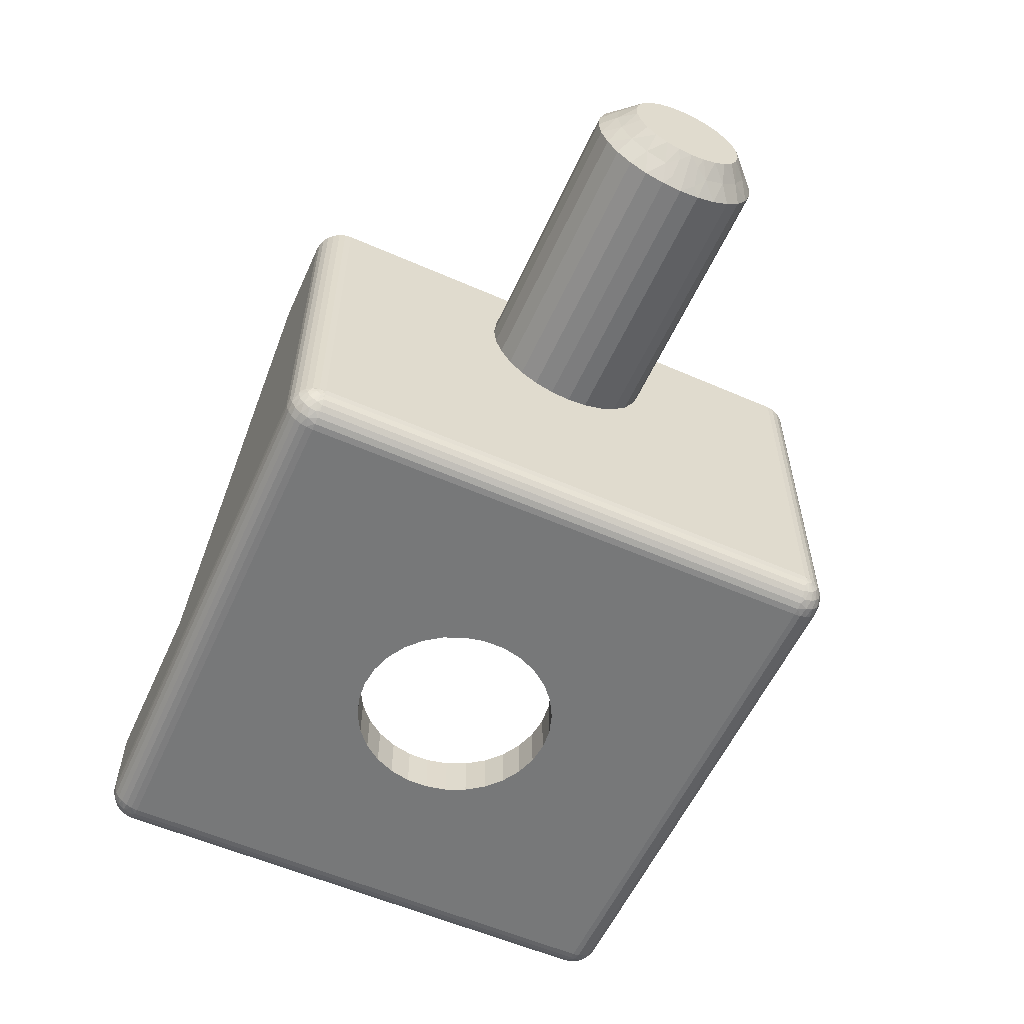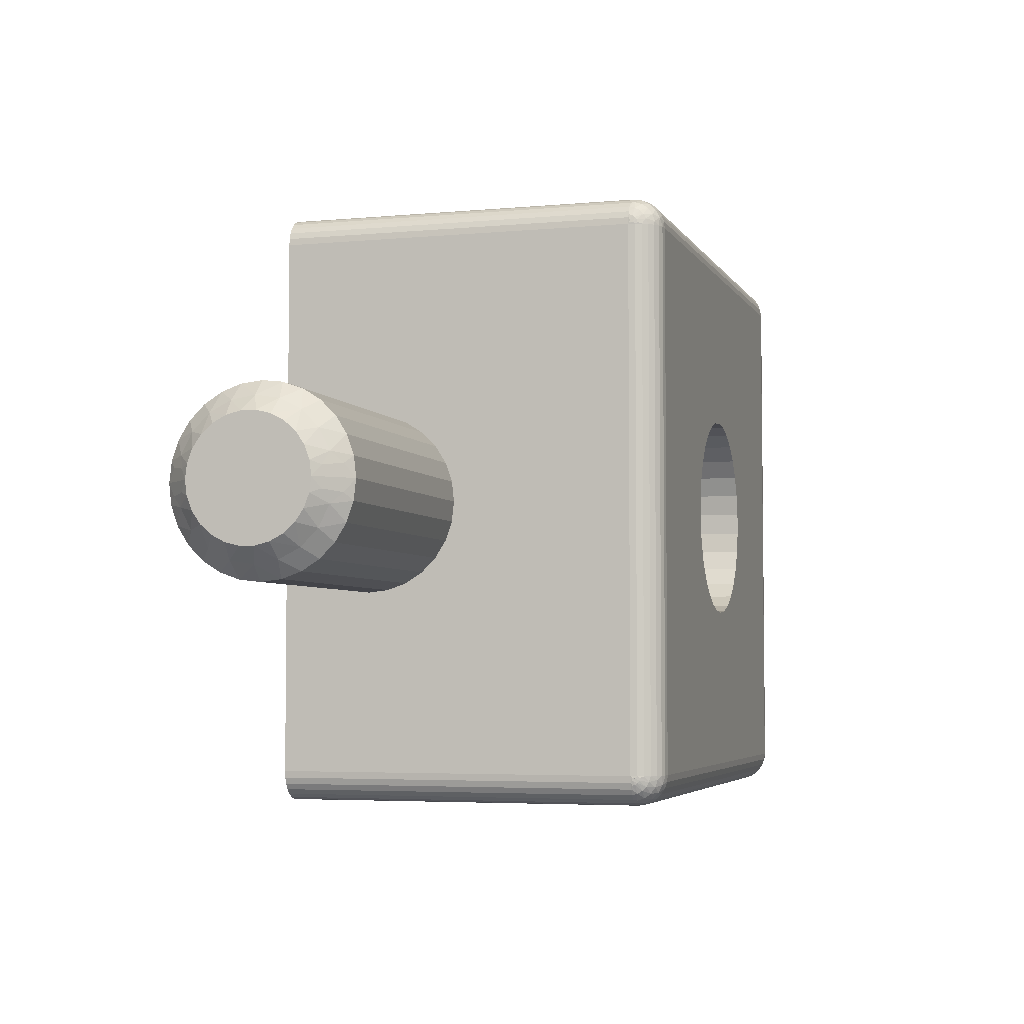
<metadata>
{"format":"obj","ext":"obj","renderer":"f3d","projection":"perspective","resolution":1024,"background":"white","views":[{"elev":-57.4,"azim":-114.4,"up":"+Y"},{"elev":-4.3,"azim":-73.1,"up":"+Z"}]}
</metadata>
<code>
v 10.5 -16.52 113.5
v 10.5 -15.97 114
v 10 -16 113.3
v 10.5 -16.88 112.8
v 10 -16.27 112.9
v 10 -16.44 112.5
v 11 -17.42 112.7
v 11 -17.2 113.3
v 10.25 -12.28 112.4
v 10 -12.5 112
v 10 -12.56 112.5
v 10.5 -12.12 112.8
v 10.75 -11.78 112.4
v 11 -11.58 112.7
v 11 -11.5 112
v 10.25 -16.72 112.4
v 10 -16.5 112
v 10.75 -17.22 112.4
v 11 -17.5 112
v 10 -12.73 112.9
v 11 -11.8 113.3
v 10.5 -12.48 113.5
v 10 -13 113.3
v 11 -12.15 113.9
v 10.5 -13.03 114
v 10 -13.36 113.6
v 10 -13.79 113.9
v 11 -12.63 114.3
v 11 -13.2 114.7
v 10.5 -13.73 114.4
v 10 -14.26 114
v 11 -13.83 114.9
v 10.5 -14.5 114.5
v 10 -14.74 114
v 11 -14.5 115
v 11 -15.17 114.9
v 10.5 -15.27 114.4
v 10 -15.21 113.9
v 11 -15.8 114.7
v 10 -15.64 113.6
v 11 -16.37 114.3
v 11 -16.85 113.9
v 30 -23 108.5
v 29.27 -23 108.6
v 30 -24.5 108.5
v 29.27 -24.5 108.6
v 28.58 -23 108.8
v 28.58 -24.5 108.8
v 27.94 -23 109.2
v 27.94 -24.5 109.2
v 27.4 -23 109.7
v 27.4 -24.5 109.7
v 26.97 -23 110.2
v 26.97 -24.5 110.2
v 26.67 -23 110.9
v 26.67 -24.5 110.9
v 26.52 -23 111.6
v 26.52 -24.5 111.6
v 26.52 -23 112.4
v 26.52 -24.5 112.4
v 26.67 -23 113.1
v 26.67 -24.5 113.1
v 26.97 -23 113.8
v 26.97 -24.5 113.8
v 27.4 -23 114.3
v 27.4 -24.5 114.3
v 27.94 -23 114.8
v 27.94 -24.5 114.8
v 28.58 -23 115.2
v 28.58 -24.5 115.2
v 29.27 -23 115.4
v 29.27 -24.5 115.4
v 30 -23 115.5
v 30 -24.5 115.5
v 20 -11.58 112.7
v 20 -11.5 112
v 20 -11.8 113.3
v 20 -12.15 113.9
v 20 -12.63 114.3
v 20 -13.2 114.7
v 20 -13.83 114.9
v 20 -14.5 115
v 20 -15.17 114.9
v 20 -15.8 114.7
v 20 -16.37 114.3
v 20 -16.85 113.9
v 20 -17.2 113.3
v 20 -17.42 112.7
v 20 -17.5 112
v 39 -21 122
v 32.82 -21 122
v 39 -23.5 122
v 21 -23.5 122
v 24 -11.5 122
v 21 -11.5 122
v 40 -21 103
v 40 -23.5 121
v 40 -23.5 103
v 40 -21 121
v 21 -11.5 102
v 24 -11.5 102
v 21 -23.5 102
v 32.82 -21 102
v 39 -23.5 102
v 39 -21 102
v 20 -23.5 103
v 20 -16.85 110.1
v 20 -16.37 109.7
v 20 -15.8 109.3
v 20 -11.5 103
v 20 -17.2 110.7
v 20 -17.42 111.3
v 20 -15.17 109.1
v 20 -14.5 109
v 20 -13.83 109.1
v 20 -13.2 109.3
v 20 -12.63 109.7
v 20 -23.5 121
v 20 -12.15 110.1
v 20 -11.8 110.7
v 20 -11.58 111.3
v 20 -11.5 121
v 21 -24.5 103
v 30.73 -24.5 115.4
v 39 -24.5 121
v 31.42 -24.5 115.2
v 32.06 -24.5 114.8
v 32.6 -24.5 114.3
v 33.03 -24.5 113.8
v 33.33 -24.5 113.1
v 33.48 -24.5 112.4
v 33.48 -24.5 111.6
v 39 -24.5 103
v 21 -24.5 121
v 31.42 -24.5 108.8
v 32.06 -24.5 109.2
v 30.73 -24.5 108.6
v 32.6 -24.5 109.7
v 33.03 -24.5 110.2
v 33.33 -24.5 110.9
v 21.5 -11.5 103.5
v 20.78 -11.5 102
v 20.57 -11.5 102.1
v 20.38 -11.5 102.2
v 20.22 -11.5 102.4
v 20.1 -11.5 102.6
v 20.03 -11.5 102.8
v 24 -11.5 103.5
v 21.5 -11.5 120.5
v 20.03 -11.5 121.2
v 20.1 -11.5 121.4
v 20.22 -11.5 121.6
v 20.38 -11.5 121.8
v 20.57 -11.5 121.9
v 20.78 -11.5 122
v 24 -11.5 120.5
v 21.5 -23 103.5
v 32.82 -21 103.5
v 38.5 -23 103.5
v 38.5 -21 103.5
v 21.5 -23 120.5
v 32.82 -21 120.5
v 38.5 -23 120.5
v 38.5 -21 120.5
v 30.73 -23 115.4
v 31.42 -23 115.2
v 32.06 -23 114.8
v 32.6 -23 114.3
v 33.03 -23 113.8
v 33.33 -23 113.1
v 33.48 -23 112.4
v 33.48 -23 111.6
v 31.42 -23 108.8
v 32.06 -23 109.2
v 30.73 -23 108.6
v 32.6 -23 109.7
v 33.03 -23 110.2
v 33.33 -23 110.9
v 39.43 -21 102.1
v 39.62 -21 102.2
v 39.22 -21 102
v 39.78 -21 102.4
v 39.9 -21 102.6
v 39.97 -21 102.8
v 39.22 -21 122
v 39.97 -21 121.2
v 39.9 -21 121.4
v 39.43 -21 121.9
v 39.62 -21 121.8
v 39.78 -21 121.6
v 11 -17.42 111.3
v 11 -17.2 110.7
v 11 -16.85 110.1
v 11 -16.37 109.7
v 11 -15.8 109.3
v 11 -15.17 109.1
v 11 -14.5 109
v 11 -13.83 109.1
v 11 -13.2 109.3
v 11 -12.63 109.7
v 11 -12.15 110.1
v 11 -11.8 110.7
v 11 -11.58 111.3
v 10 -13.79 110.1
v 10 -13 110.7
v 10 -13.36 110.4
v 10 -12.56 111.5
v 10 -15.21 110.1
v 10 -14.26 110
v 10 -14.74 110
v 10 -16 110.7
v 10 -15.64 110.4
v 10 -16.44 111.5
v 10 -16.27 111.1
v 10 -12.73 111.1
v 10.5 -12.48 110.5
v 10.5 -13.03 110
v 10.5 -12.12 111.2
v 10.25 -16.72 111.6
v 10.5 -16.88 111.2
v 10.75 -17.22 111.6
v 10.25 -12.28 111.6
v 10.75 -11.78 111.6
v 10.5 -16.52 110.5
v 10.5 -15.97 110
v 10.5 -15.27 109.6
v 10.5 -14.5 109.5
v 10.5 -13.73 109.6
v 39.22 -23.5 102
v 39.43 -23.5 102.1
v 39.62 -23.5 102.2
v 39.78 -23.5 102.4
v 39.9 -23.5 102.6
v 39.97 -23.5 102.8
v 39.59 -23.75 102.2
v 39.31 -23.65 102.1
v 39.59 -23.98 102.3
v 39.31 -23.93 102.2
v 39.81 -23.92 102.6
v 39.59 -24.15 102.5
v 39.81 -24.02 102.7
v 39.22 -24.47 103
v 39 -24.47 102.8
v 39.95 -23.79 102.9
v 39.97 -23.72 103
v 39.9 -23.93 103
v 39.81 -24.08 102.9
v 39.81 -23.77 102.5
v 39.95 -23.75 102.8
v 39.81 -23.59 102.4
v 39.95 -23.68 102.8
v 39.95 -23.6 102.7
v 39.99 -23.65 103
v 39 -23.72 102
v 39.99 -23.64 102.9
v 39.99 -23.55 102.9
v 39.31 -24.44 102.9
v 39.43 -24.4 103
v 39.31 -24.35 102.6
v 39 -24.4 102.6
v 39 -24.28 102.4
v 39.31 -24.17 102.3
v 39 -24.12 102.2
v 39.59 -24.27 102.8
v 39.62 -24.28 103
v 39 -23.93 102.1
v 39.78 -24.12 103
v 39.97 -23.5 121.2
v 39.9 -23.5 121.4
v 39.78 -23.5 121.6
v 39.62 -23.5 121.8
v 39.43 -23.5 121.9
v 39.22 -23.5 122
v 39.97 -23.72 121
v 39.9 -23.93 121
v 39.78 -24.12 121
v 39.62 -24.28 121
v 39.43 -24.4 121
v 39.22 -24.47 121
v 21 -23.72 102
v 21 -23.93 102.1
v 21 -24.12 102.2
v 21 -24.28 102.4
v 21 -24.4 102.6
v 21 -24.47 102.8
v 20.03 -23.5 102.8
v 20.1 -23.5 102.6
v 20.22 -23.5 102.4
v 20.38 -23.5 102.2
v 20.57 -23.5 102.1
v 20.78 -23.5 102
v 39.59 -24.27 121.2
v 39.59 -24.15 121.5
v 39.31 -24.35 121.4
v 39.31 -24.44 121.1
v 39.81 -23.92 121.4
v 39.59 -23.98 121.7
v 39.81 -23.77 121.5
v 39 -23.72 122
v 39.95 -23.6 121.3
v 39.81 -23.59 121.6
v 39.81 -24.02 121.3
v 39.95 -23.68 121.2
v 39.81 -24.08 121.1
v 39.95 -23.75 121.2
v 39.95 -23.79 121.1
v 39.99 -23.55 121.1
v 39 -24.47 121.2
v 39.99 -23.57 121.1
v 39.99 -23.65 121
v 39.31 -23.65 121.9
v 39.31 -23.93 121.8
v 39 -23.93 121.9
v 39 -24.12 121.8
v 39.31 -24.17 121.7
v 39 -24.28 121.6
v 39.59 -23.75 121.8
v 39 -24.4 121.4
v 20.41 -24.07 102.4
v 20.41 -24.22 102.6
v 20.19 -23.98 102.7
v 20.69 -24.4 102.7
v 20.78 -24.47 103
v 20.57 -24.4 103
v 20.41 -24.3 102.9
v 20.41 -23.87 102.3
v 20.19 -23.85 102.5
v 20.19 -23.68 102.4
v 20.69 -24.27 102.4
v 20.41 -23.63 102.2
v 20.69 -24.06 102.2
v 20.69 -23.79 102.1
v 20.01 -23.64 102.9
v 20.03 -23.72 103
v 20.05 -23.78 102.9
v 20.05 -23.81 103
v 20.01 -23.56 102.9
v 20.05 -23.55 102.7
v 20.05 -23.64 102.7
v 20.05 -23.72 102.8
v 20 -23.57 103
v 20.1 -23.93 103
v 20.19 -24.06 102.8
v 20.22 -24.12 103
v 20.38 -24.28 103
v 21 -23.72 122
v 21 -23.93 121.9
v 21 -24.12 121.8
v 21 -24.28 121.6
v 21 -24.4 121.4
v 21 -24.47 121.2
v 20.03 -23.72 121
v 20.1 -23.93 121
v 20.22 -24.12 121
v 20.38 -24.28 121
v 20.57 -24.4 121
v 20.78 -24.47 121
v 20.41 -24.07 121.6
v 20.41 -23.87 121.7
v 20.19 -23.85 121.5
v 20.69 -23.79 121.9
v 20.78 -23.5 122
v 20.57 -23.5 121.9
v 20.41 -23.63 121.8
v 20.41 -24.22 121.4
v 20.19 -23.98 121.3
v 20.19 -24.06 121.2
v 20.69 -24.06 121.8
v 20.41 -24.3 121.1
v 20.69 -24.27 121.6
v 20.69 -24.4 121.3
v 20.01 -23.56 121.1
v 20.03 -23.5 121.2
v 20.05 -23.64 121.3
v 20.05 -23.55 121.3
v 20.01 -23.64 121.1
v 20.05 -23.81 121
v 20.05 -23.78 121.1
v 20.05 -23.72 121.2
v 20 -23.54 121.1
v 20.1 -23.5 121.4
v 20.19 -23.68 121.6
v 20.22 -23.5 121.6
v 20.38 -23.5 121.8
f 1 2 3
f 4 5 6
f 4 7 8
f 4 8 1
f 4 1 5
f 9 10 11
f 9 11 12
f 13 14 15
f 13 15 10
f 13 12 14
f 13 10 9
f 13 9 12
f 16 6 17
f 16 4 6
f 18 17 19
f 18 19 7
f 18 7 4
f 18 16 17
f 18 4 16
f 12 11 20
f 12 21 14
f 22 20 23
f 22 24 21
f 22 21 12
f 22 12 20
f 25 26 27
f 25 23 26
f 25 28 24
f 25 29 28
f 25 22 23
f 25 24 22
f 30 27 31
f 30 32 29
f 30 25 27
f 30 29 25
f 33 31 34
f 33 35 32
f 33 36 35
f 33 32 30
f 33 30 31
f 37 34 38
f 37 39 36
f 37 33 34
f 37 36 33
f 2 40 3
f 2 38 40
f 2 41 39
f 2 42 41
f 2 37 38
f 2 39 37
f 1 3 5
f 1 8 42
f 1 42 2
f 43 44 45
f 45 44 46
f 46 47 48
f 44 47 46
f 48 49 50
f 47 49 48
f 50 51 52
f 49 51 50
f 52 53 54
f 51 53 52
f 54 55 56
f 53 55 54
f 56 57 58
f 55 57 56
f 58 59 60
f 57 59 58
f 60 61 62
f 59 61 60
f 62 63 64
f 61 63 62
f 64 65 66
f 63 65 64
f 66 67 68
f 65 67 66
f 68 69 70
f 67 69 68
f 70 71 72
f 69 71 70
f 72 73 74
f 71 73 72
f 75 15 14
f 75 76 15
f 77 14 21
f 77 75 14
f 78 21 24
f 78 77 21
f 79 24 28
f 79 78 24
f 80 28 29
f 80 79 28
f 81 29 32
f 81 80 29
f 82 32 35
f 82 81 32
f 83 35 36
f 83 36 39
f 83 82 35
f 84 83 39
f 85 39 41
f 85 84 39
f 86 41 42
f 86 85 41
f 87 42 8
f 87 86 42
f 88 8 7
f 88 87 8
f 89 7 19
f 89 88 7
f 90 91 92
f 91 93 92
f 91 94 93
f 94 95 93
f 96 97 98
f 99 97 96
f 100 101 102
f 102 101 103
f 103 104 102
f 103 105 104
f 106 107 108
f 106 109 110
f 108 109 106
f 106 111 107
f 106 112 111
f 109 113 110
f 113 114 110
f 106 89 112
f 114 115 110
f 115 116 110
f 116 117 110
f 89 118 88
f 88 118 87
f 87 118 86
f 106 118 89
f 117 119 110
f 118 85 86
f 119 120 110
f 118 84 85
f 120 121 110
f 84 122 83
f 83 122 82
f 82 122 81
f 81 122 80
f 80 122 79
f 79 122 78
f 78 122 77
f 77 122 75
f 118 122 84
f 76 110 121
f 122 76 75
f 123 50 52
f 124 125 74
f 126 125 124
f 52 54 123
f 127 125 126
f 128 125 127
f 129 125 128
f 130 125 129
f 131 125 130
f 123 48 50
f 132 125 131
f 133 125 132
f 74 125 134
f 54 56 123
f 123 46 48
f 56 58 123
f 123 45 46
f 58 60 123
f 135 133 136
f 137 133 135
f 45 133 137
f 123 133 45
f 62 134 60
f 64 134 62
f 66 134 64
f 60 134 123
f 133 138 136
f 66 68 134
f 133 139 138
f 68 70 134
f 133 140 139
f 70 72 134
f 133 132 140
f 72 74 134
f 141 100 142
f 141 142 143
f 141 143 144
f 141 144 145
f 141 145 146
f 141 146 147
f 141 147 110
f 101 100 141
f 148 101 141
f 76 141 110
f 149 76 122
f 149 122 150
f 149 150 151
f 149 151 152
f 153 149 152
f 154 149 153
f 155 149 154
f 95 149 155
f 94 156 149
f 94 149 95
f 149 141 76
f 157 148 141
f 158 148 157
f 159 160 158
f 159 158 157
f 149 161 157
f 149 157 141
f 156 161 149
f 156 162 161
f 163 161 162
f 164 163 162
f 163 164 160
f 163 160 159
f 49 157 51
f 53 51 157
f 47 157 49
f 55 53 157
f 44 157 47
f 163 165 73
f 163 166 165
f 57 55 157
f 163 167 166
f 163 168 167
f 163 169 168
f 163 170 169
f 163 171 170
f 163 172 171
f 43 157 44
f 163 159 172
f 163 73 161
f 159 173 174
f 159 175 173
f 159 43 175
f 159 157 43
f 161 59 57
f 161 61 59
f 161 63 61
f 161 65 63
f 161 57 157
f 176 159 174
f 67 65 161
f 177 159 176
f 69 67 161
f 178 159 177
f 71 69 161
f 172 159 178
f 73 71 161
f 101 158 103
f 148 158 101
f 156 91 162
f 94 91 156
f 179 160 180
f 181 160 179
f 105 160 181
f 103 160 105
f 158 160 103
f 160 182 180
f 160 183 182
f 160 184 183
f 160 96 184
f 91 164 162
f 91 90 164
f 164 99 160
f 160 99 96
f 90 185 164
f 164 186 99
f 164 187 186
f 185 188 164
f 188 189 164
f 164 190 187
f 189 190 164
f 112 89 19
f 112 19 191
f 111 191 192
f 111 112 191
f 107 192 193
f 107 111 192
f 108 193 194
f 108 107 193
f 109 194 195
f 109 108 194
f 113 195 196
f 113 109 195
f 114 196 197
f 114 113 196
f 115 197 198
f 115 114 197
f 116 198 199
f 116 115 198
f 117 199 200
f 117 116 199
f 119 200 201
f 119 117 200
f 120 201 202
f 120 119 201
f 121 202 203
f 121 120 202
f 76 203 15
f 76 121 203
f 204 205 206
f 11 10 207
f 208 204 209
f 208 209 210
f 211 208 212
f 27 26 23
f 27 23 20
f 27 20 11
f 213 211 214
f 31 207 215
f 31 11 207
f 31 27 11
f 38 215 205
f 38 34 31
f 38 31 215
f 3 213 17
f 3 17 6
f 3 6 5
f 3 40 38
f 3 205 204
f 3 204 208
f 3 208 211
f 3 211 213
f 3 38 205
f 73 165 74
f 74 165 124
f 124 166 126
f 165 166 124
f 126 167 127
f 166 167 126
f 127 168 128
f 167 168 127
f 128 169 129
f 168 169 128
f 129 170 130
f 169 170 129
f 130 171 131
f 170 171 130
f 131 172 132
f 171 172 131
f 132 178 140
f 172 178 132
f 140 177 139
f 178 177 140
f 139 176 138
f 177 176 139
f 138 174 136
f 176 174 138
f 136 173 135
f 174 173 136
f 135 175 137
f 173 175 135
f 137 43 45
f 175 43 137
f 216 200 217
f 216 217 205
f 218 215 207
f 218 203 202
f 218 202 216
f 218 216 215
f 219 17 213
f 219 213 220
f 221 19 17
f 221 191 19
f 221 220 191
f 221 17 219
f 221 219 220
f 222 207 10
f 222 218 207
f 223 10 15
f 223 15 203
f 223 203 218
f 223 222 10
f 223 218 222
f 220 213 214
f 220 192 191
f 224 214 211
f 224 193 192
f 224 192 220
f 224 220 214
f 225 212 208
f 225 211 212
f 225 194 193
f 225 195 194
f 225 193 224
f 225 224 211
f 226 208 210
f 226 196 195
f 226 225 208
f 226 195 225
f 227 210 209
f 227 197 196
f 227 198 197
f 227 226 210
f 227 196 226
f 228 209 204
f 228 199 198
f 228 227 209
f 228 198 227
f 217 206 205
f 217 204 206
f 217 200 199
f 217 228 204
f 217 199 228
f 216 205 215
f 216 201 200
f 216 202 201
f 104 105 181
f 229 181 179
f 229 104 181
f 230 179 180
f 230 229 179
f 231 180 182
f 231 230 180
f 232 182 183
f 232 231 182
f 233 183 184
f 233 232 183
f 234 184 96
f 234 233 184
f 98 234 96
f 235 236 230
f 235 237 238
f 235 238 236
f 239 240 237
f 239 241 240
f 242 133 243
f 244 245 246
f 244 246 247
f 244 247 241
f 248 237 235
f 248 239 237
f 249 241 239
f 249 244 241
f 250 231 232
f 250 232 233
f 250 235 231
f 250 248 235
f 251 239 248
f 251 249 239
f 252 233 234
f 252 250 233
f 252 248 250
f 252 251 248
f 253 98 245
f 253 245 244
f 229 254 104
f 255 98 253
f 255 244 249
f 255 249 251
f 255 253 244
f 256 234 98
f 256 255 251
f 256 252 234
f 256 251 252
f 256 98 255
f 257 258 242
f 257 242 243
f 259 260 261
f 259 243 260
f 259 257 243
f 262 261 263
f 262 259 261
f 264 265 258
f 264 257 259
f 264 258 257
f 238 266 254
f 238 263 266
f 238 262 263
f 240 264 259
f 240 259 262
f 247 267 265
f 247 246 267
f 247 265 264
f 236 229 230
f 236 238 254
f 236 254 229
f 237 262 238
f 237 240 262
f 241 247 264
f 241 264 240
f 235 230 231
f 97 99 186
f 268 186 187
f 268 97 186
f 269 187 190
f 269 268 187
f 270 190 189
f 270 269 190
f 271 189 188
f 271 270 189
f 272 188 185
f 272 271 188
f 273 185 90
f 273 272 185
f 92 273 90
f 98 97 274
f 245 274 275
f 245 98 274
f 246 245 275
f 267 275 276
f 267 246 275
f 265 276 277
f 265 267 276
f 258 278 279
f 258 277 278
f 258 265 277
f 242 258 279
f 133 279 125
f 133 242 279
f 280 104 254
f 280 102 104
f 281 254 266
f 281 280 254
f 282 266 263
f 282 281 266
f 283 263 261
f 283 282 263
f 284 261 260
f 284 283 261
f 285 260 243
f 285 284 260
f 123 243 133
f 123 285 243
f 286 110 147
f 286 106 110
f 287 147 146
f 287 286 147
f 288 146 145
f 288 287 146
f 289 145 144
f 289 288 145
f 290 144 143
f 290 289 144
f 291 143 142
f 291 290 143
f 102 142 100
f 102 291 142
f 292 278 277
f 292 293 294
f 292 295 278
f 292 294 295
f 296 297 293
f 296 298 297
f 273 92 299
f 300 268 269
f 300 269 301
f 300 301 298
f 302 293 292
f 302 296 293
f 303 298 296
f 303 300 298
f 304 277 276
f 304 276 275
f 304 292 277
f 304 302 292
f 305 296 302
f 305 303 296
f 306 275 274
f 306 304 275
f 306 302 304
f 306 305 302
f 307 97 268
f 307 268 300
f 279 308 125
f 309 300 303
f 309 97 307
f 309 303 305
f 309 307 300
f 310 309 305
f 310 274 97
f 310 306 274
f 310 305 306
f 310 97 309
f 311 272 273
f 311 273 299
f 312 313 314
f 312 299 313
f 312 311 299
f 315 314 316
f 315 312 314
f 317 271 272
f 317 311 312
f 317 272 311
f 294 318 308
f 294 316 318
f 294 315 316
f 297 317 312
f 297 312 315
f 301 269 270
f 301 270 271
f 301 271 317
f 295 279 278
f 295 294 308
f 295 308 279
f 293 315 294
f 293 297 315
f 298 317 297
f 298 301 317
f 319 320 321
f 322 284 285
f 322 323 324
f 322 324 325
f 322 325 320
f 322 285 323
f 326 327 328
f 326 319 327
f 329 283 284
f 329 284 322
f 329 320 319
f 329 322 320
f 330 288 289
f 330 289 290
f 330 328 288
f 330 326 328
f 331 281 282
f 331 282 283
f 331 283 329
f 331 319 326
f 331 329 319
f 332 290 291
f 332 280 281
f 332 291 280
f 332 281 331
f 332 330 290
f 332 326 330
f 332 331 326
f 333 334 106
f 333 335 336
f 333 336 334
f 337 106 286
f 337 338 339
f 337 339 340
f 337 286 338
f 341 337 340
f 341 340 335
f 285 123 323
f 341 333 106
f 341 106 337
f 341 335 333
f 102 280 291
f 336 342 334
f 343 344 342
f 343 336 335
f 343 342 336
f 321 335 340
f 321 343 335
f 325 345 344
f 325 324 345
f 325 344 343
f 338 286 287
f 327 321 340
f 327 340 339
f 320 343 321
f 320 325 343
f 328 287 288
f 328 339 338
f 328 327 339
f 328 338 287
f 319 321 327
f 299 92 93
f 299 93 346
f 313 346 347
f 313 299 346
f 314 347 348
f 314 313 347
f 316 348 349
f 316 314 348
f 318 349 350
f 318 316 349
f 308 350 351
f 308 318 350
f 125 351 134
f 125 308 351
f 352 106 334
f 352 118 106
f 353 334 342
f 353 352 334
f 354 342 344
f 354 353 342
f 355 344 345
f 355 354 344
f 356 345 324
f 356 355 345
f 357 324 323
f 357 356 324
f 134 323 123
f 134 357 323
f 358 359 360
f 361 347 346
f 361 362 363
f 361 363 364
f 361 364 359
f 361 346 362
f 365 366 367
f 365 358 366
f 368 348 347
f 368 347 361
f 368 359 358
f 368 361 359
f 369 354 355
f 369 355 356
f 369 367 354
f 369 365 367
f 370 350 349
f 370 349 348
f 370 348 368
f 370 358 365
f 370 368 358
f 371 356 357
f 371 351 350
f 371 357 351
f 371 350 370
f 371 369 356
f 371 365 369
f 371 370 365
f 372 373 118
f 372 374 375
f 372 375 373
f 376 118 352
f 376 377 378
f 376 378 379
f 376 352 377
f 380 376 379
f 380 379 374
f 346 93 362
f 380 372 118
f 380 118 376
f 380 374 372
f 134 351 357
f 375 381 373
f 382 383 381
f 382 375 374
f 382 381 375
f 360 374 379
f 360 382 374
f 364 384 383
f 364 363 384
f 364 383 382
f 377 352 353
f 366 360 379
f 366 379 378
f 359 382 360
f 359 364 382
f 367 353 354
f 367 378 377
f 367 366 378
f 367 377 353
f 358 360 366
f 362 95 155
f 362 93 95
f 363 155 154
f 363 362 155
f 384 154 153
f 384 363 154
f 383 153 152
f 383 384 153
f 381 152 151
f 381 383 152
f 373 151 150
f 373 381 151
f 118 150 122
f 118 373 150

</code>
